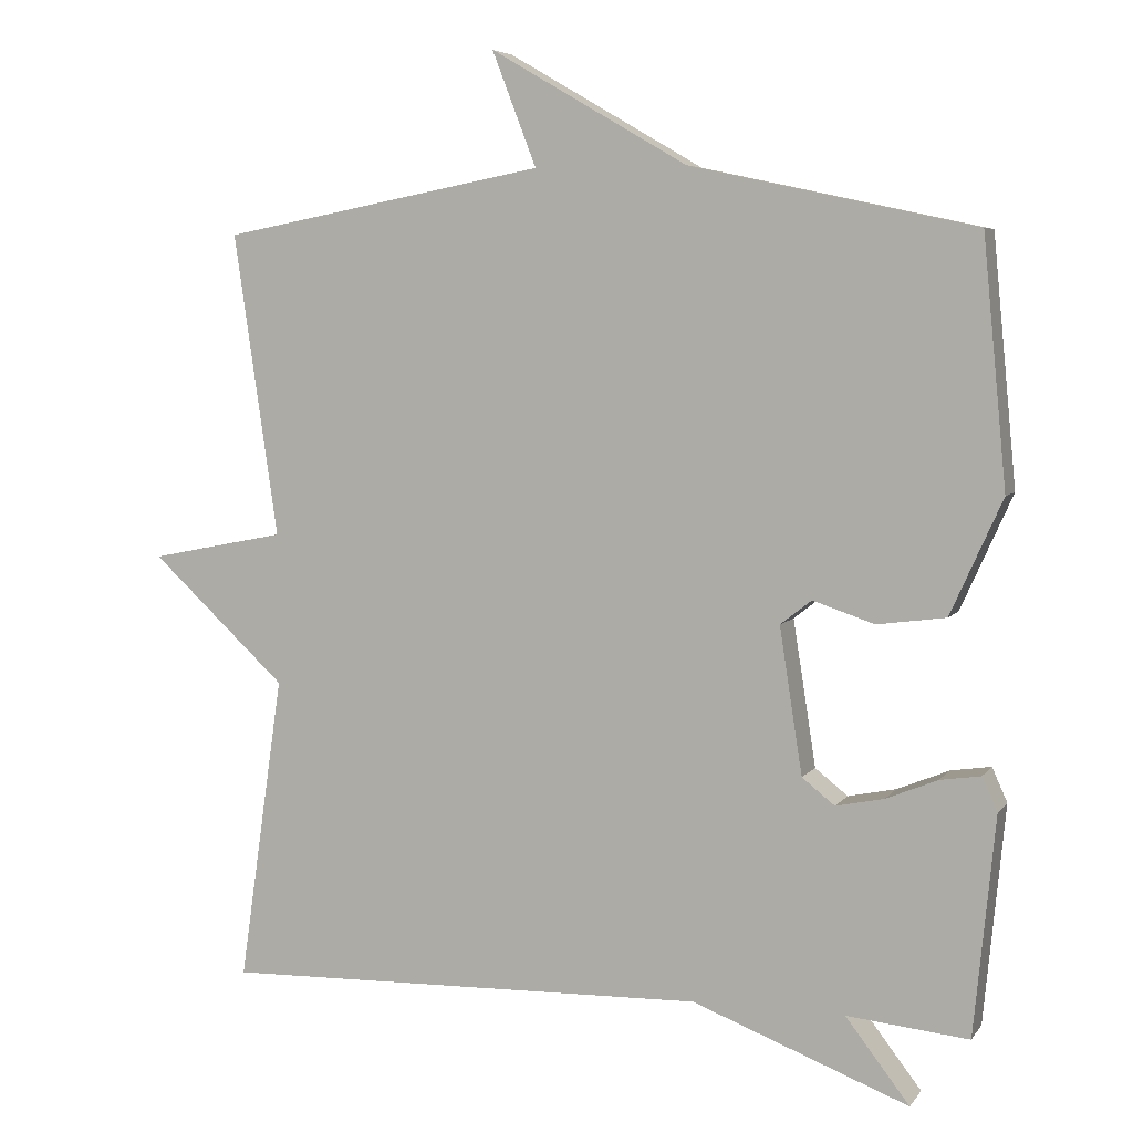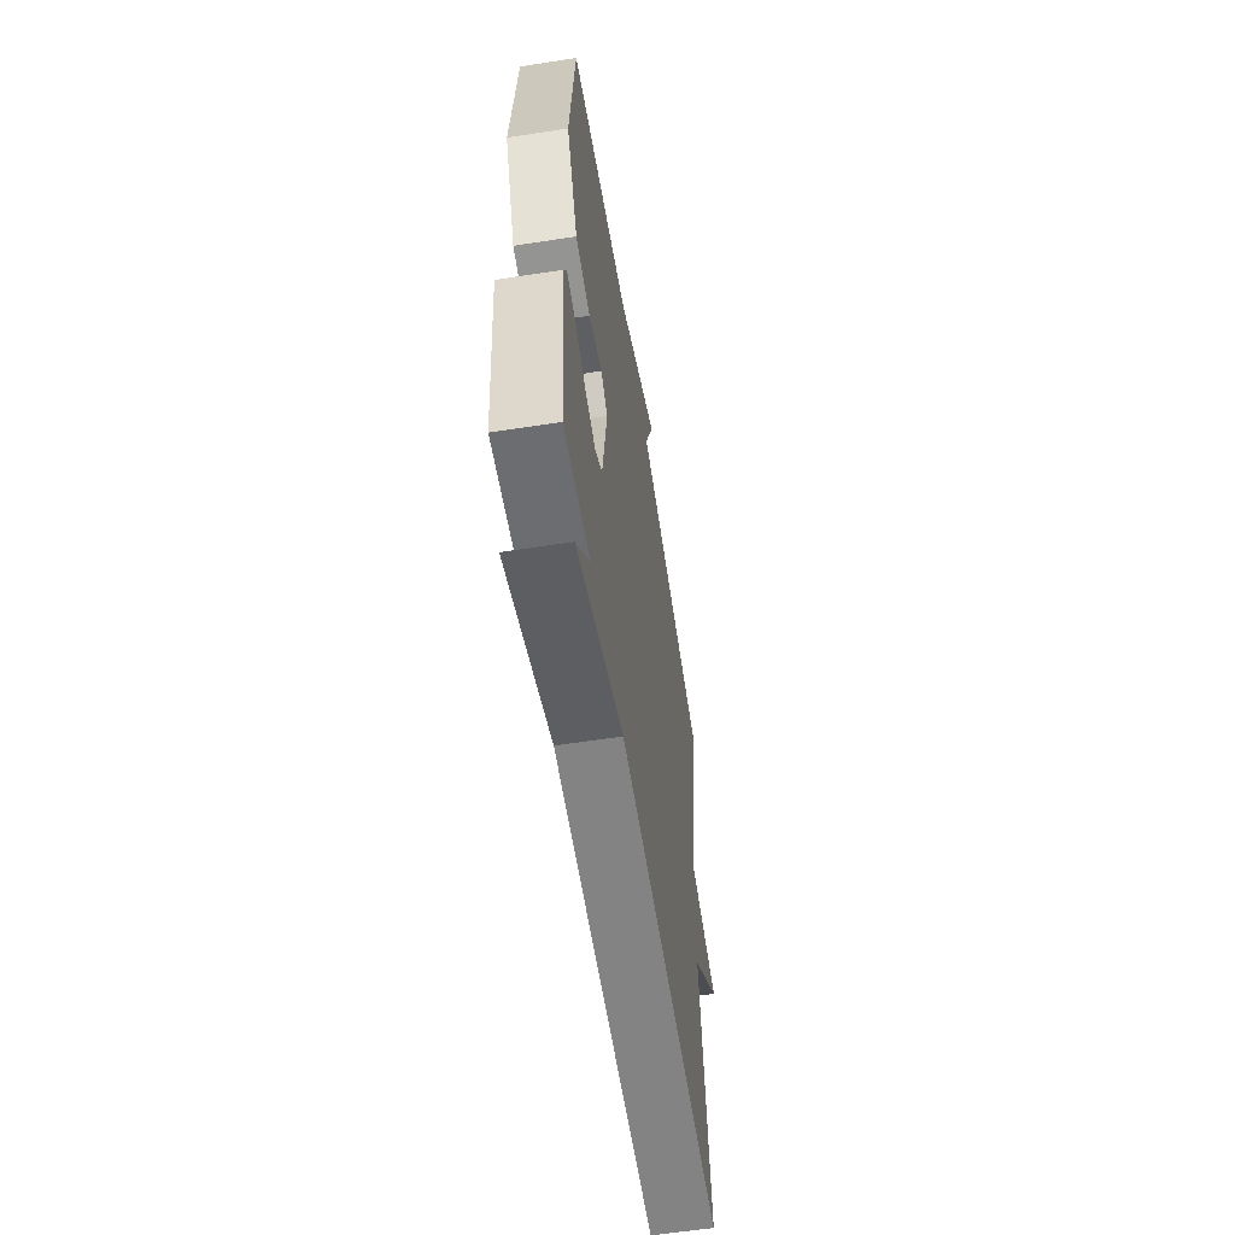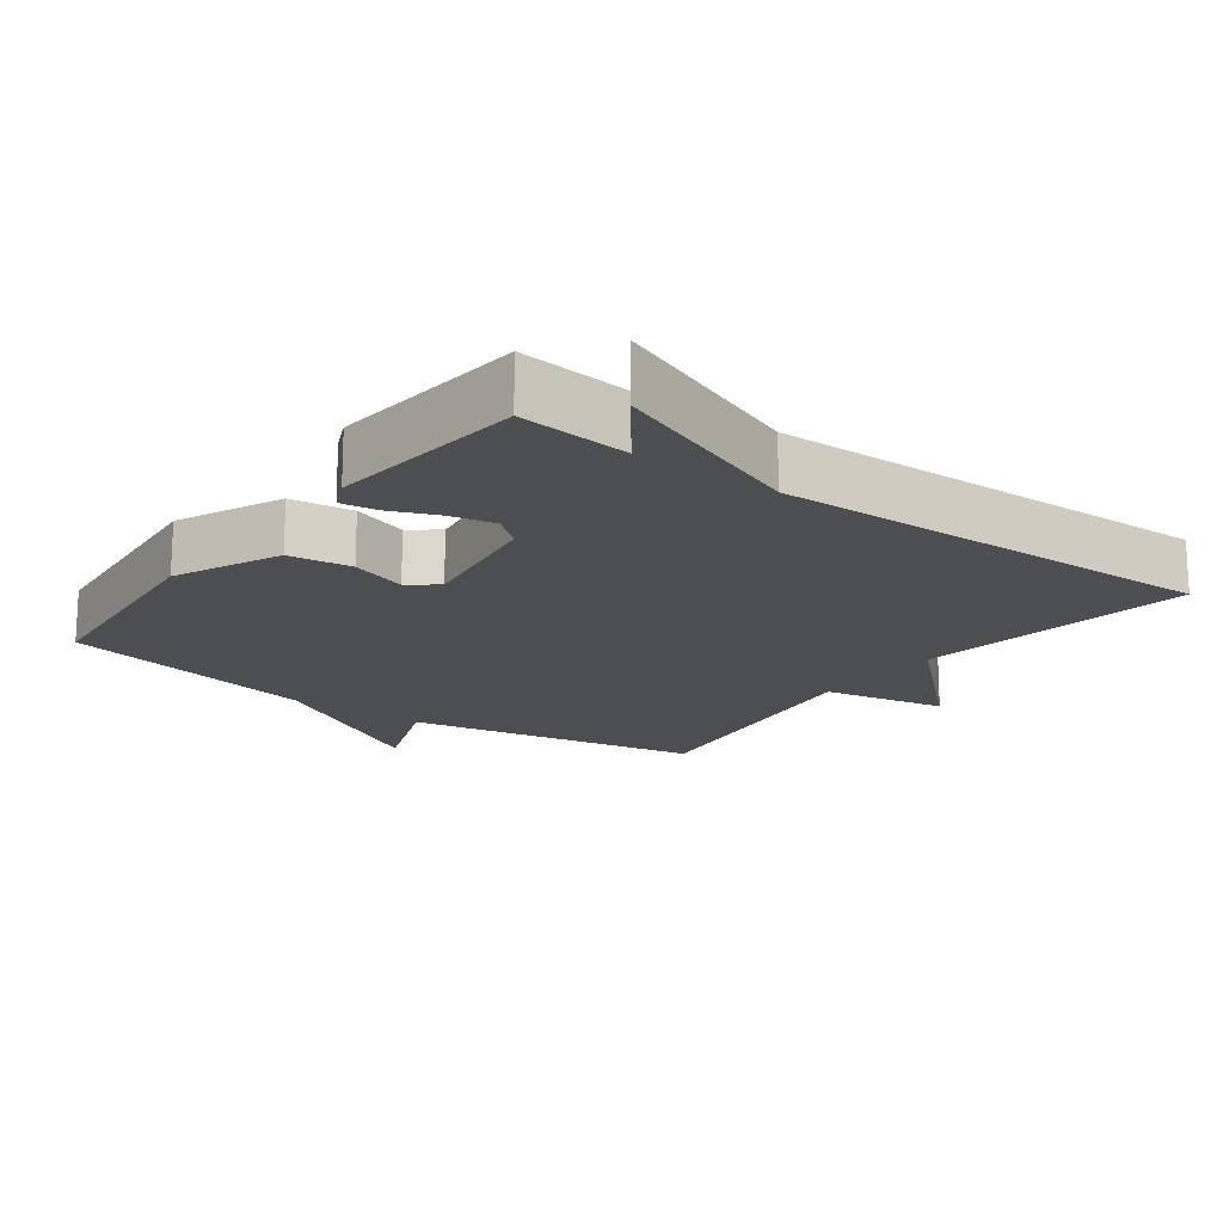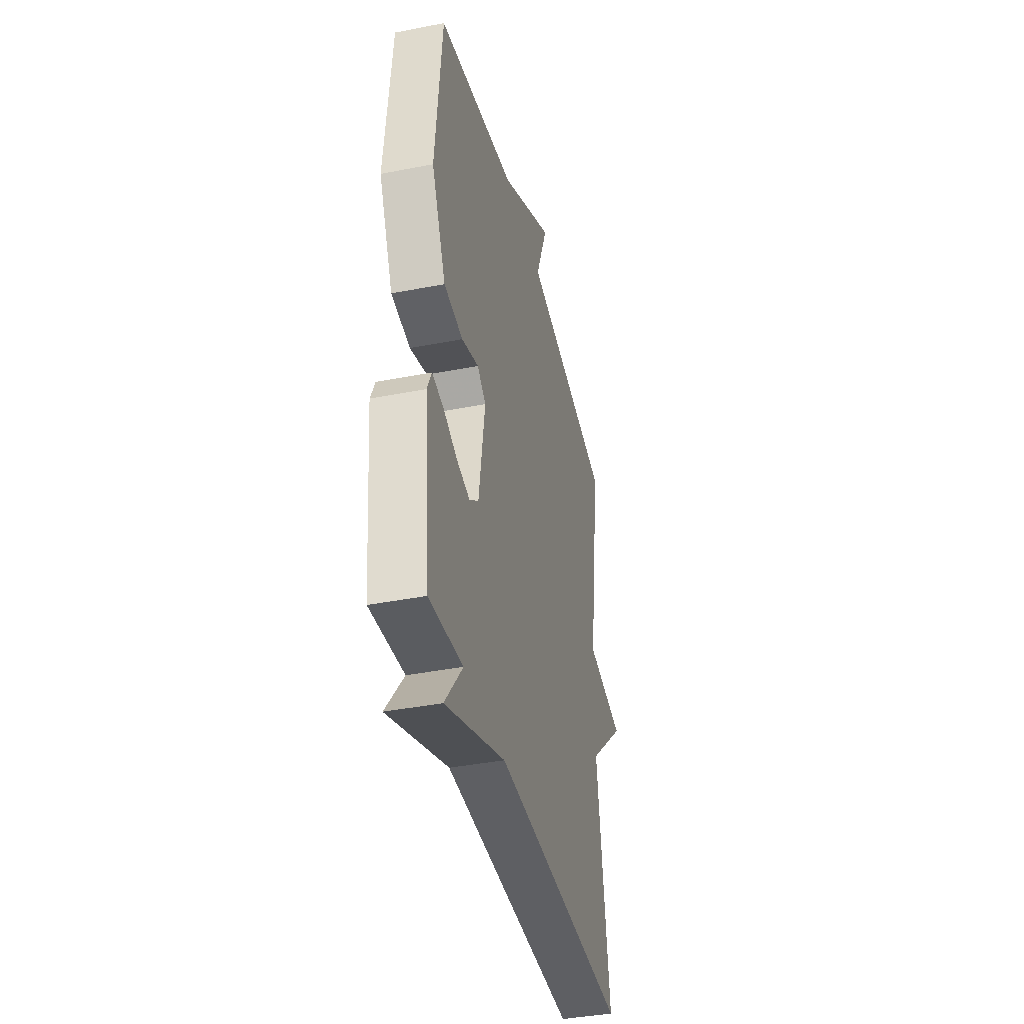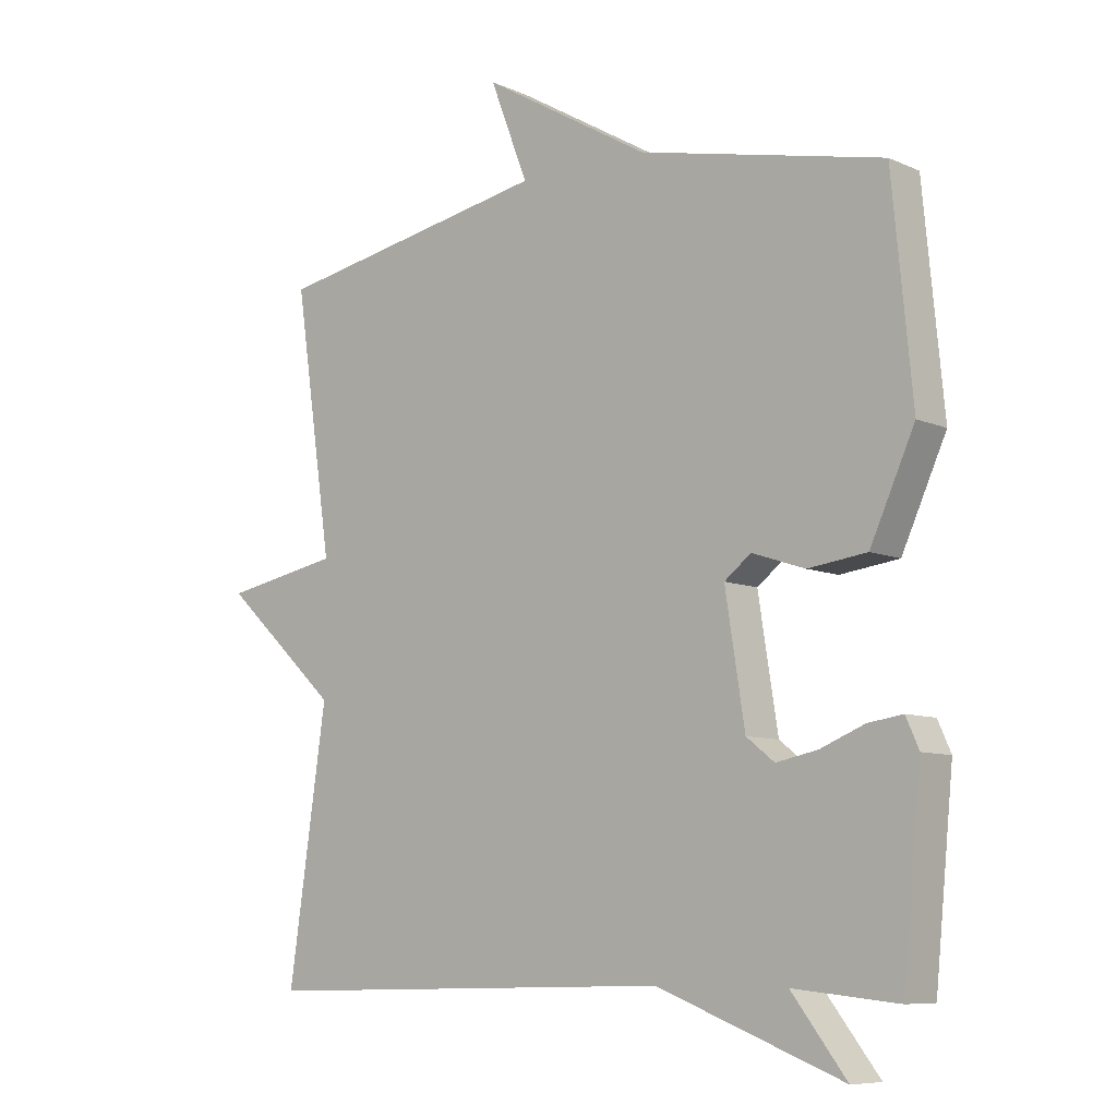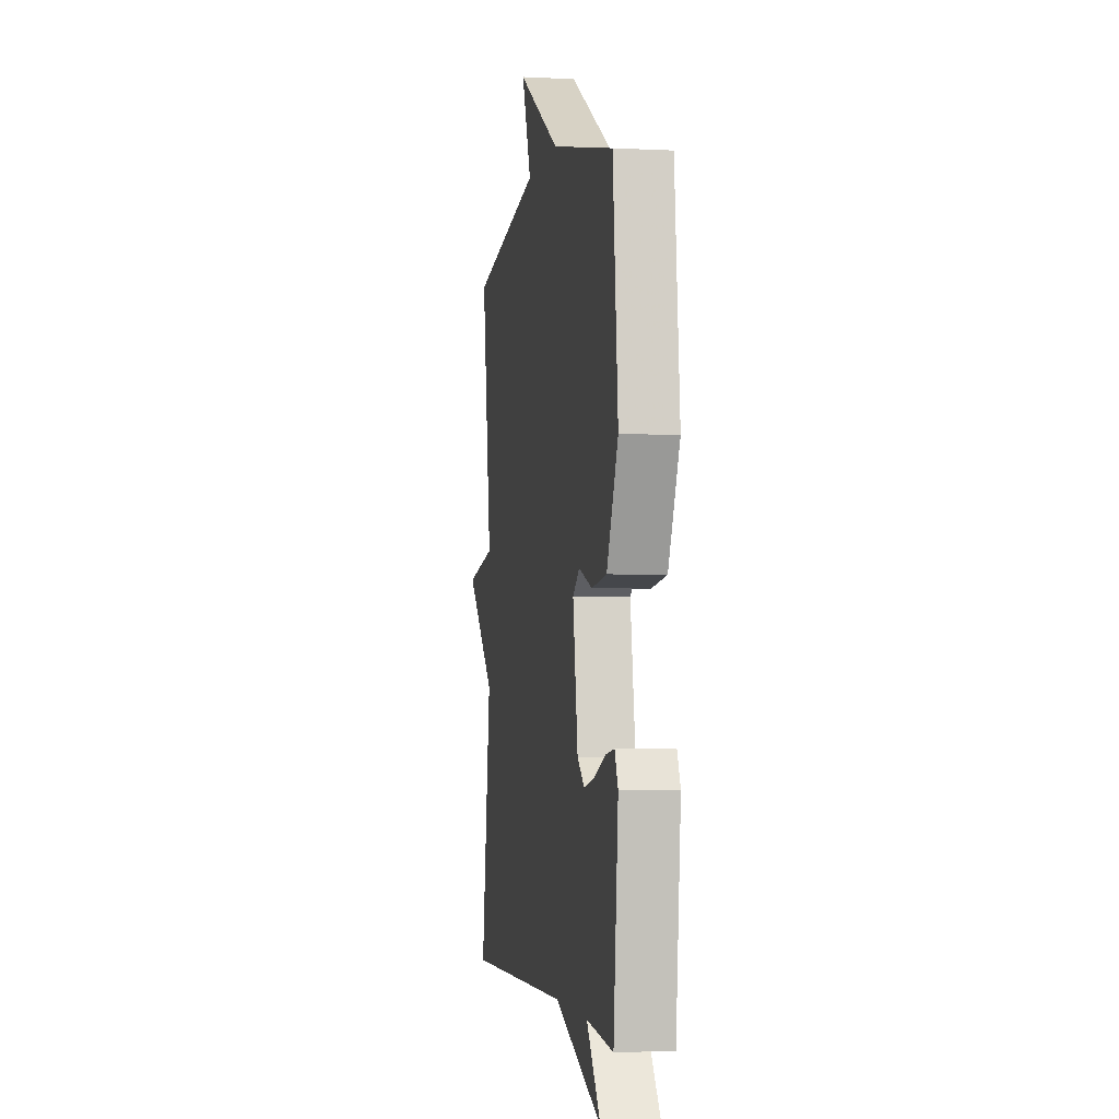
<metadata>
{"format":"obj","ext":"obj","renderer":"f3d","projection":"perspective","resolution":1024,"background":"white","views":[{"elev":5.7,"azim":19.3,"up":"+Z"},{"elev":-59.6,"azim":99.0,"up":"+Z"},{"elev":-17.1,"azim":143.4,"up":"+Y"},{"elev":-39.8,"azim":103.6,"up":"+Z"},{"elev":-8.2,"azim":39.9,"up":"+Z"},{"elev":-3.0,"azim":80.1,"up":"+Z"}]}
</metadata>
<code>
v 0.5 0.07 0.5
v 0.531 0.07 0.177
v 0.463 0.07 0.026
v 0.373 0.07 0.014
v 0.292 0.07 0.041
v 0.251 0.07 0.009
v 0.281 0.07 -0.183
v 0.324 0.07 -0.217
v 0.387 0.07 -0.204
v 0.455 0.07 -0.176
v 0.508 0.07 -0.168
v 0.528 0.07 -0.213
v 0.5 0.07 -0.5
v 0.34 0.07 -0.484
v 0.424 0.07 -0.593
v 0.14 0.07 -0.484
v -0.5 0.07 -0.5
v -0.442 0.07 -0.098
v -0.62 0.07 0.067
v -0.442 0.07 0.102
v -0.5 0.07 0.5
v -0.074 0.07 0.581
v -0.132 0.07 0.731
v 0.126 0.07 0.581
v 0.5 0 0.5
v 0.531 0 0.177
v 0.463 0 0.026
v 0.373 0 0.014
v 0.292 0 0.041
v 0.251 0 0.009
v 0.281 0 -0.183
v 0.324 0 -0.217
v 0.387 0 -0.204
v 0.455 0 -0.176
v 0.508 0 -0.168
v 0.528 0 -0.213
v 0.5 0 -0.5
v 0.34 0 -0.484
v 0.424 0 -0.593
v 0.14 0 -0.484
v -0.5 0 -0.5
v -0.442 0 -0.098
v -0.62 0 0.067
v -0.442 0 0.102
v -0.5 0 0.5
v -0.074 0 0.581
v -0.132 0 0.731
v 0.126 0 0.581
f 22 23 24
f 24 1 2
f 22 24 2
f 21 22 2
f 20 21 2
f 18 19 20 2
f 16 17 18
f 14 15 16 18
f 12 13 14
f 11 12 14
f 10 11 14
f 9 10 14
f 8 9 14
f 7 8 14 18
f 6 7 18
f 5 6 18
f 2 3 4 5
f 2 5 18
f 48 47 46
f 26 25 48
f 26 48 46
f 26 46 45
f 26 45 44
f 26 44 43 42
f 42 41 40
f 42 40 39 38
f 38 37 36
f 38 36 35
f 38 35 34
f 38 34 33
f 38 33 32
f 42 38 32 31
f 42 31 30
f 42 30 29
f 29 28 27 26
f 42 29 26
f 1 25 26 2
f 2 26 27 3
f 3 27 28 4
f 4 28 29 5
f 5 29 30 6
f 6 30 31 7
f 7 31 32 8
f 8 32 33 9
f 9 33 34 10
f 10 34 35 11
f 11 35 36 12
f 12 36 37 13
f 13 37 38 14
f 14 38 39 15
f 15 39 40 16
f 16 40 41 17
f 17 41 42 18
f 18 42 43 19
f 19 43 44 20
f 20 44 45 21
f 21 45 46 22
f 22 46 47 23
f 23 47 48 24
f 24 48 25 1

</code>
